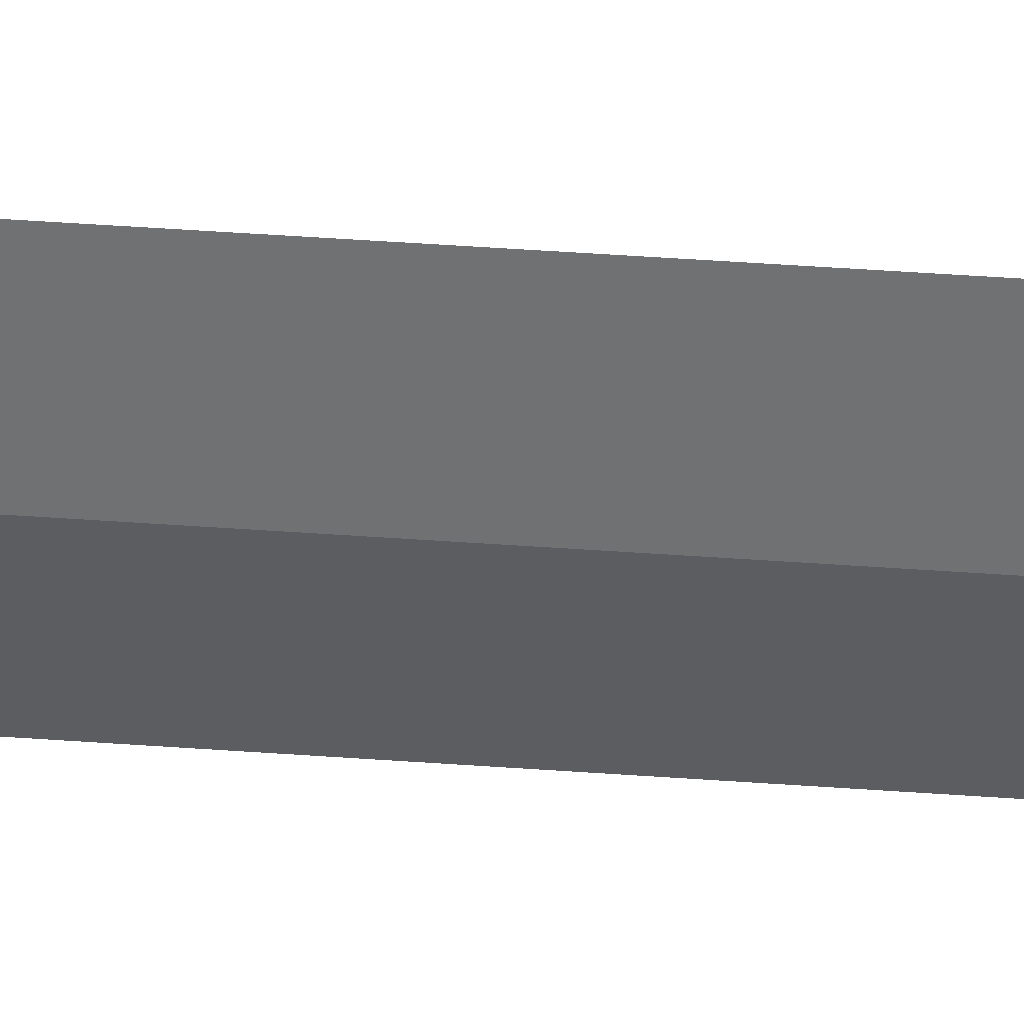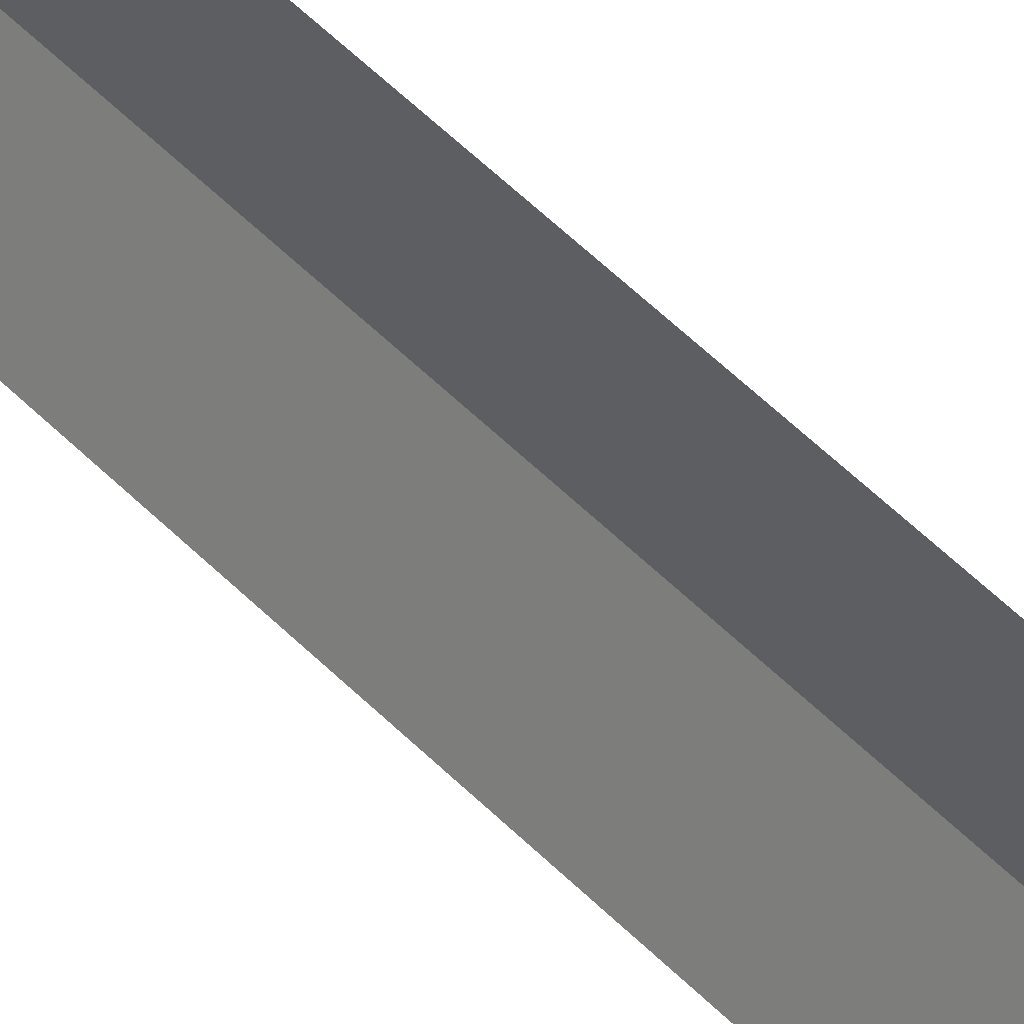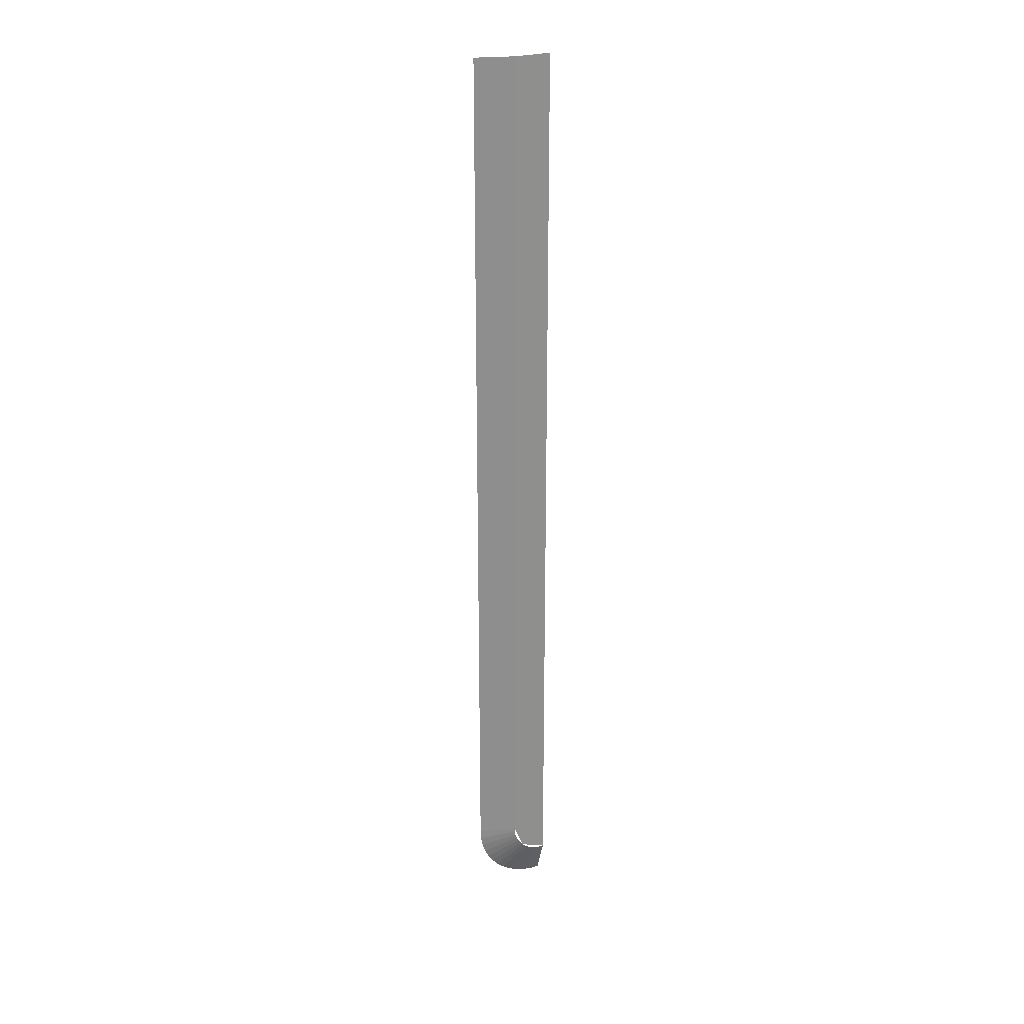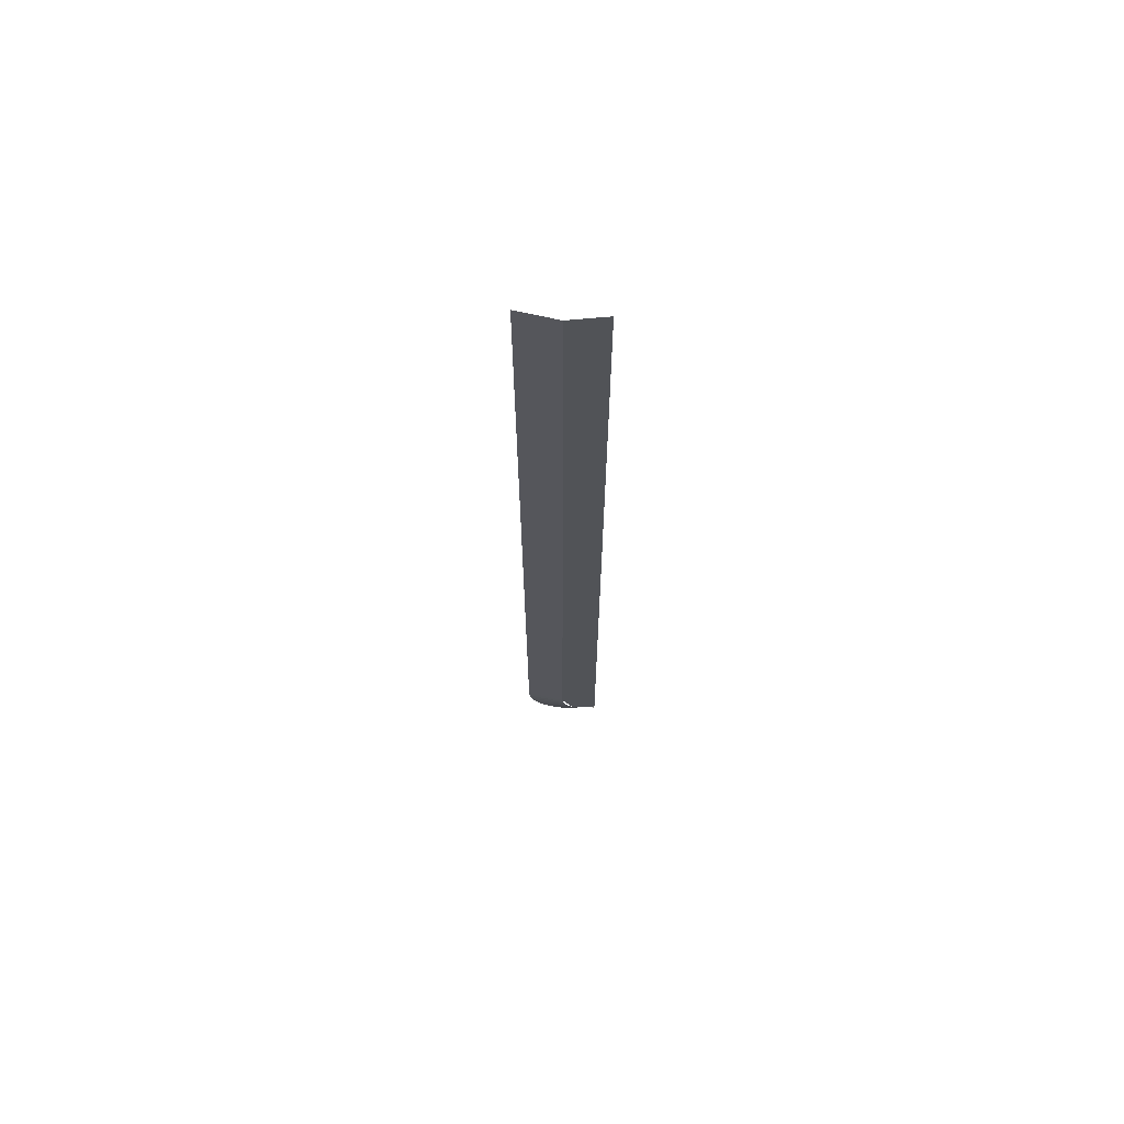
<metadata>
{"format":"obj","ext":"obj","renderer":"f3d","projection":"perspective","resolution":1024,"background":"white","views":[{"elev":34.0,"azim":-83.9,"up":"+Z"},{"elev":43.4,"azim":141.4,"up":"+Z"},{"elev":25.3,"azim":-118.2,"up":"+Y"},{"elev":67.4,"azim":-95.3,"up":"+Y"}]}
</metadata>
<code>
v -0.05 0 -0.15
v -0.05 -3.5 -0.15
v 0 -3.5 -0.3
v 0 0 -0.3
v -0.05 -3.5 -0.15
v -0.05 0 -0.15
v -0.05 0 0
v -0.05 -3.5 0
v -0.05 -3.65 0
v -0.05 -3.649 -0.01957
v 0 -3.797 -0.03915
v 0 -3.8 0
v -0.05 -3.649 -0.01957
v -0.05 -3.645 -0.03882
v 0 -3.79 -0.07764
v 0 -3.797 -0.03915
v -0.05 -3.645 -0.03882
v -0.05 -3.639 -0.0574
v 0 -3.777 -0.1148
v 0 -3.79 -0.07764
v -0.05 -3.639 -0.0574
v -0.05 -3.63 -0.075
v 0 -3.76 -0.15
v 0 -3.777 -0.1148
v -0.05 -3.63 -0.075
v -0.05 -3.619 -0.09132
v 0 -3.738 -0.1826
v 0 -3.76 -0.15
v -0.05 -3.619 -0.09132
v -0.05 -3.606 -0.1061
v 0 -3.712 -0.2121
v 0 -3.738 -0.1826
v -0.05 -3.606 -0.1061
v -0.05 -3.591 -0.119
v 0 -3.683 -0.238
v 0 -3.712 -0.2121
v -0.05 -3.591 -0.119
v -0.05 -3.575 -0.1299
v 0 -3.65 -0.2598
v 0 -3.683 -0.238
v -0.05 -3.575 -0.1299
v -0.05 -3.557 -0.1386
v 0 -3.615 -0.2772
v 0 -3.65 -0.2598
v -0.05 -3.557 -0.1386
v -0.05 -3.539 -0.1449
v 0 -3.578 -0.2898
v 0 -3.615 -0.2772
v -0.05 -3.539 -0.1449
v -0.05 -3.52 -0.1487
v 0 -3.539 -0.2974
v 0 -3.578 -0.2898
v -0.05 -3.52 -0.1487
v -0.05 -3.5 -0.15
v 0 -3.5 -0.3
v 0 -3.539 -0.2974
v -0.05 -3.5 0
v -0.05 -3.5 -0.15
v -0.05 -3.606 -0.1061
v -0.05 -3.5 0
v -0.05 -3.606 -0.1061
v -0.05 -3.65 0
g mesh7245131
f 1 3 2
f 3 1 4
f 5 7 6
f 7 5 8
g mesh7245132
f 9 10 11
f 11 12 9
f 13 14 15
f 15 16 13
f 17 18 19
f 19 20 17
f 21 22 23
f 23 24 21
f 25 26 27
f 27 28 25
f 29 30 31
f 31 32 29
f 33 34 35
f 35 36 33
f 37 38 39
f 39 40 37
f 41 42 43
f 43 44 41
f 45 46 47
f 47 48 45
f 49 50 51
f 51 52 49
f 53 54 55
f 55 56 53
g mesh7245134
f 57 58 59
f 60 61 62

</code>
